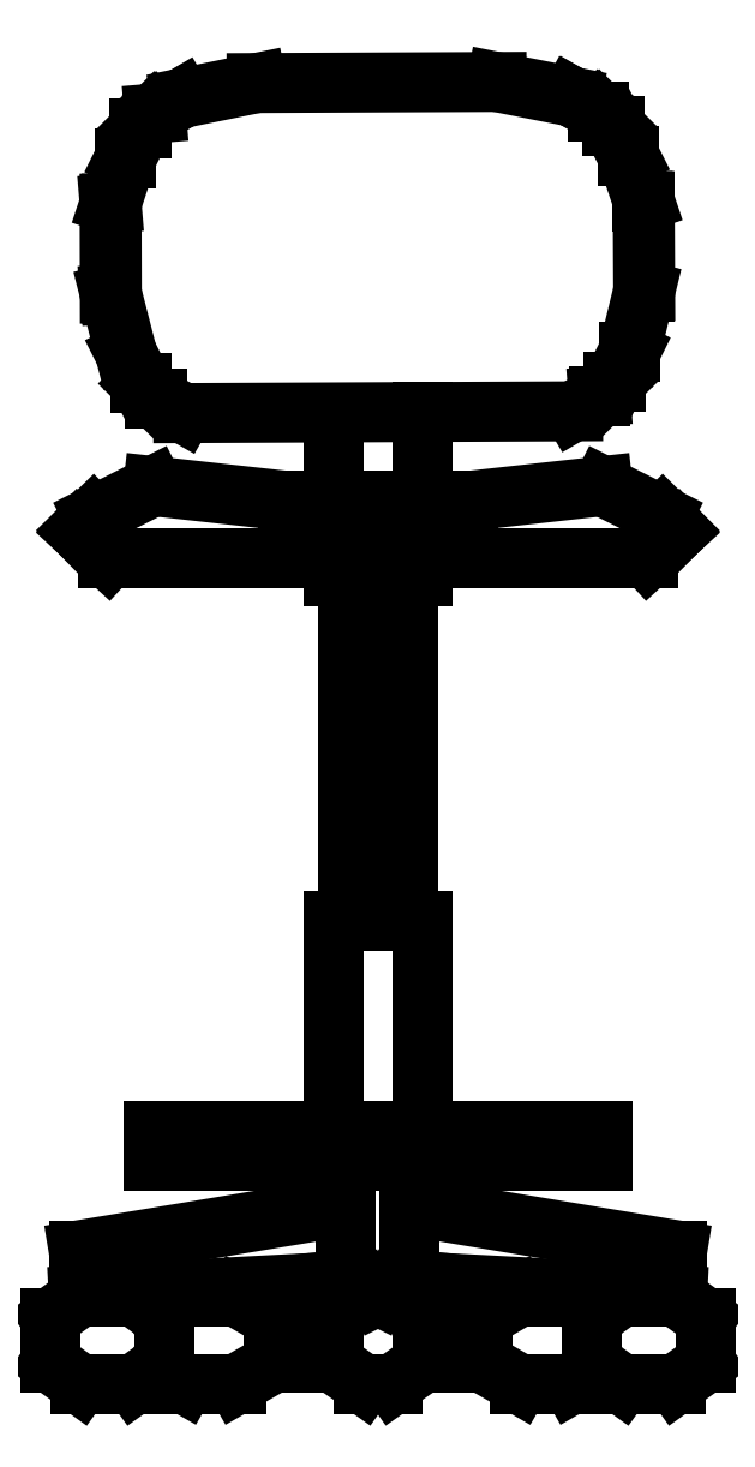
<metadata>
{"format":"dxf","ext":"dxf","renderer":"ezdxf+matplotlib","layout":"modelspace","background":"white","min_lineweight":24,"dpi":150}
</metadata>
<code>
0
SECTION
2
ENTITIES
0
LINE
8
0
10
-0.1905
20
0.1893
30
0
11
-0.1905
21
0.2148
31
0
0
LINE
8
0
10
-0.1905
20
0.2148
30
0
11
0.1903
21
0.2148
31
0
0
LINE
8
0
10
0.1903
20
0.2148
30
0
11
0.1903
21
0.1893
31
0
0
LINE
8
0
10
0.1903
20
0.1893
30
0
11
-0.1905
21
0.1893
31
0
0
LINE
8
0
10
-0.03807
20
0.3926
30
0
11
0.03807
21
0.3926
31
0
0
LINE
8
0
10
0.03807
20
0.3926
30
0
11
0.03807
21
0.2148
31
0
0
LINE
8
0
10
0.02528
20
0.3926
30
0
11
0.02528
21
0.6973
31
0
0
LINE
8
0
10
0.02528
20
0.6973
30
0
11
-0.02548
21
0.6973
31
0
0
LINE
8
0
10
-0.02548
20
0.6973
30
0
11
-0.02548
21
0.3926
31
0
0
LINE
8
0
10
0.02108
20
0.08567
30
0
11
0.1568
21
0.07501
31
0
0
LINE
8
0
10
0.1568
20
0.07501
30
0
11
0.1568
21
0.0802
31
0
0
LINE
8
0
10
0.1568
20
0.07501
30
0
11
0.05546
21
0.08567
31
0
0
LINE
8
0
10
0.02688
20
0.08886
30
0
11
0.02688
21
0.1893
31
0
0
LINE
8
0
10
0.03587
20
0.1492
30
0
11
0.2535
21
0.1131
31
0
0
LINE
8
0
10
0.2535
20
0.1131
30
0
11
0.2535
21
0.07501
31
0
0
LINE
8
0
10
0.2535
20
0.07501
30
0
11
0.02428
21
0.08726
31
0
0
LINE
8
0
10
0.02428
20
0.08726
30
0
11
-9.992e-05
21
0.07501
31
0
0
LINE
8
0
10
-0.03807
20
0.6994
30
0
11
-0.03807
21
0.6847
31
0
0
LINE
8
0
10
-0.03807
20
0.6847
30
0
11
-0.02548
21
0.6847
31
0
0
LINE
8
0
10
-0.03807
20
0.7482
30
0
11
-0.03807
21
0.8232
31
0
0
LINE
8
0
10
0.03807
20
0.8236
30
0
11
0.03807
21
0.7482
31
0
0
LINE
8
0
10
0.03807
20
0.6994
30
0
11
0.03807
21
0.6847
31
0
0
LINE
8
0
10
0.03807
20
0.6847
30
0
11
0.02528
21
0.6847
31
0
0
LINE
8
0
10
0.03807
20
0.1893
30
0
11
0.03807
21
0.1488
31
0
0
LINE
8
0
10
-0.02148
20
0.08567
30
0
11
-0.1568
21
0.07501
31
0
0
LINE
8
0
10
-0.1568
20
0.07501
30
0
11
-0.05566
21
0.08567
31
0
0
LINE
8
0
10
-0.02708
20
0.08886
30
0
11
-0.02708
21
0.1893
31
0
0
LINE
8
0
10
-0.03807
20
0.1893
30
0
11
-0.03807
21
0.1488
31
0
0
LINE
8
0
10
-0.03687
20
0.1491
30
0
11
-0.2537
21
0.1131
31
0
0
LINE
8
0
10
-0.2537
20
0.1131
30
0
11
-0.2537
21
0.07501
31
0
0
LINE
8
0
10
-0.2537
20
0.07501
30
0
11
-0.02468
21
0.08726
31
0
0
LINE
8
0
10
-0.02468
20
0.08726
30
0
11
-9.992e-05
21
0.07501
31
0
0
LINE
8
0
10
-0.01269
20
0.07394
30
0
11
0.01269
21
0.07394
31
0
0
LINE
8
0
10
0.01269
20
0.07394
30
0
11
0.03807
21
0.05596
31
0
0
LINE
8
0
10
-0.03807
20
0.05596
30
0
11
-0.01269
21
0.07394
31
0
0
LINE
8
0
10
-0.03807
20
0.05596
30
0
11
-0.03807
21
0.01785
31
0
0
LINE
8
0
10
-0.03807
20
0.01785
30
0
11
-0.01269
21
0
31
0
0
LINE
8
0
10
-0.01269
20
0
30
0
11
0.01269
21
0
31
0
0
LINE
8
0
10
0.01269
20
0
30
0
11
0.03807
21
0.01785
31
0
0
LINE
8
0
10
0.03807
20
0.01785
30
0
11
0.03807
21
0.05596
31
0
0
LINE
8
0
10
-0.08863
20
0.01785
30
0
11
-0.08863
21
0.05596
31
0
0
LINE
8
0
10
-0.2775
20
0.05596
30
0
11
-0.2527
21
0.07394
31
0
0
LINE
8
0
10
-0.2527
20
0.07394
30
0
11
-0.2065
21
0.07394
31
0
0
LINE
8
0
10
-0.2065
20
0.07394
30
0
11
-0.1816
21
0.05596
31
0
0
LINE
8
0
10
-0.1816
20
0.05596
30
0
11
-0.1816
21
0.01785
31
0
0
LINE
8
0
10
-0.1816
20
0.01785
30
0
11
-0.2065
21
0
31
0
0
LINE
8
0
10
-0.2065
20
0
30
0
11
-0.2527
21
0
31
0
0
LINE
8
0
10
-0.2527
20
0
30
0
11
-0.2775
21
0.01785
31
0
0
LINE
8
0
10
-0.08863
20
0.01785
30
0
11
-0.1198
21
0
31
0
0
LINE
8
0
10
-0.1198
20
0
30
0
11
-0.164
21
0
31
0
0
LINE
8
0
10
-0.164
20
0
30
0
11
-0.1878
21
0.01346
31
0
0
LINE
8
0
10
-0.1568
20
0.07501
30
0
11
-0.1568
21
0.0802
31
0
0
LINE
8
0
10
-0.164
20
0.07394
30
0
11
-0.1198
21
0.07394
31
0
0
LINE
8
0
10
-0.1198
20
0.07394
30
0
11
-0.08863
21
0.05596
31
0
0
LINE
8
0
10
-0.164
20
0.07394
30
0
11
-0.1878
21
0.06022
31
0
0
LINE
8
0
10
-0.2775
20
0.01785
30
0
11
-0.2775
21
0.05596
31
0
0
LINE
8
0
10
0.08863
20
0.01785
30
0
11
0.1196
21
0
31
0
0
LINE
8
0
10
0.1196
20
0
30
0
11
0.164
21
0
31
0
0
LINE
8
0
10
0.164
20
0
30
0
11
0.1874
21
0.01346
31
0
0
LINE
8
0
10
0.1814
20
0.01785
30
0
11
0.2063
21
0
31
0
0
LINE
8
0
10
0.2063
20
0
30
0
11
0.2525
21
0
31
0
0
LINE
8
0
10
0.2525
20
0
30
0
11
0.2775
21
0.01785
31
0
0
LINE
8
0
10
0.2775
20
0.01785
30
0
11
0.2775
21
0.05596
31
0
0
LINE
8
0
10
0.08863
20
0.05596
30
0
11
0.1196
21
0.07394
31
0
0
LINE
8
0
10
0.1196
20
0.07394
30
0
11
0.164
21
0.07394
31
0
0
LINE
8
0
10
0.164
20
0.07394
30
0
11
0.1874
21
0.06022
31
0
0
LINE
8
0
10
0.1814
20
0.05596
30
0
11
0.2063
21
0.07394
31
0
0
LINE
8
0
10
0.2063
20
0.07394
30
0
11
0.2525
21
0.07394
31
0
0
LINE
8
0
10
0.2525
20
0.07394
30
0
11
0.2775
21
0.05596
31
0
0
LINE
8
0
10
0.08863
20
0.01785
30
0
11
0.08863
21
0.05596
31
0
0
LINE
8
0
10
0.1814
20
0.01785
30
0
11
0.1814
21
0.05596
31
0
0
LINE
8
0
10
-0.1882
20
1.077
30
0
11
-0.1664
21
1.09
31
0
0
LINE
8
0
10
-0.1664
20
1.09
30
0
11
-0.1028
21
1.102
31
0
0
LINE
8
0
10
-0.1028
20
1.102
30
0
11
0.1004
21
1.103
31
0
0
LINE
8
0
10
0.1004
20
1.103
30
0
11
0.164
21
1.091
31
0
0
LINE
8
0
10
0.164
20
1.091
30
0
11
0.1876
21
1.078
31
0
0
LINE
8
0
10
0.1876
20
1.078
30
0
11
0.2003
21
1.066
31
0
0
LINE
8
0
10
0.2003
20
1.066
30
0
11
0.2131
21
1.04
31
0
0
LINE
8
0
10
0.2131
20
1.04
30
0
11
0.2259
21
1.002
31
0
0
LINE
8
0
10
0.2259
20
1.002
30
0
11
0.2263
21
0.9261
31
0
0
LINE
8
0
10
0.2263
20
0.9261
30
0
11
0.2247
21
0.9261
31
0
0
LINE
8
0
10
0.2247
20
0.9261
30
0
11
0.2243
21
1.002
31
0
0
LINE
8
0
10
0.2243
20
1.002
30
0
11
0.2259
21
1.002
31
0
0
LINE
8
0
10
0.2243
20
1.002
30
0
11
0.2115
21
1.04
31
0
0
LINE
8
0
10
0.2115
20
1.04
30
0
11
0.2131
21
1.04
31
0
0
LINE
8
0
10
0.2115
20
1.04
30
0
11
0.1987
21
1.066
31
0
0
LINE
8
0
10
0.1987
20
1.066
30
0
11
0.2003
21
1.066
31
0
0
LINE
8
0
10
0.1987
20
1.066
30
0
11
0.186
21
1.078
31
0
0
LINE
8
0
10
0.186
20
1.078
30
0
11
0.1876
21
1.078
31
0
0
LINE
8
0
10
0.186
20
1.078
30
0
11
0.164
21
1.091
31
0
0
LINE
8
0
10
-0.1694
20
1.088
30
0
11
-0.1897
21
1.077
31
0
0
LINE
8
0
10
-0.1897
20
1.077
30
0
11
-0.1882
21
1.077
31
0
0
LINE
8
0
10
-0.1882
20
1.077
30
0
11
-0.2009
21
1.064
31
0
0
LINE
8
0
10
0.1652
20
0.8243
30
0
11
0.187
21
0.8371
31
0
0
LINE
8
0
10
0.187
20
0.8371
30
0
11
0.1997
21
0.8497
31
0
0
LINE
8
0
10
0.1997
20
0.8497
30
0
11
0.2013
21
0.8497
31
0
0
LINE
8
0
10
0.2013
20
0.8497
30
0
11
0.2139
21
0.8752
31
0
0
LINE
8
0
10
0.2139
20
0.8752
30
0
11
0.2263
21
0.9261
31
0
0
LINE
8
0
10
-0.2257
20
0.9242
30
0
11
-0.2259
21
1
31
0
0
LINE
8
0
10
-0.2259
20
1
30
0
11
-0.2135
21
1.039
31
0
0
LINE
8
0
10
-0.2135
20
1.039
30
0
11
-0.2009
21
1.064
31
0
0
LINE
8
0
10
-0.2009
20
1.064
30
0
11
-0.2023
21
1.064
31
0
0
LINE
8
0
10
-0.2023
20
1.064
30
0
11
-0.1897
21
1.077
31
0
0
LINE
8
0
10
-0.2023
20
1.064
30
0
11
-0.2149
21
1.039
31
0
0
LINE
8
0
10
-0.2149
20
1.039
30
0
11
-0.2135
21
1.039
31
0
0
LINE
8
0
10
-0.1652
20
0.8228
30
0
11
0.1652
21
0.8243
31
0
0
LINE
8
0
10
0.1868
20
0.8369
30
0
11
0.1885
21
0.8371
31
0
0
LINE
8
0
10
0.1885
20
0.8371
30
0
11
0.2013
21
0.8497
31
0
0
LINE
8
0
10
0.1997
20
0.8497
30
0
11
0.2123
21
0.8752
31
0
0
LINE
8
0
10
0.2123
20
0.8752
30
0
11
0.2139
21
0.8752
31
0
0
LINE
8
0
10
0.2123
20
0.8752
30
0
11
0.2247
21
0.9261
31
0
0
LINE
8
0
10
-0.2143
20
0.8733
30
0
11
-0.2273
21
0.9241
31
0
0
LINE
8
0
10
-0.2273
20
0.9241
30
0
11
-0.2275
21
1
31
0
0
LINE
8
0
10
-0.2275
20
1
30
0
11
-0.2259
21
1
31
0
0
LINE
8
0
10
0.187
20
0.8371
30
0
11
0.1885
21
0.8371
31
0
0
LINE
8
0
10
-0.1999
20
0.848
30
0
11
-0.1872
21
0.8353
31
0
0
LINE
8
0
10
-0.1872
20
0.8353
30
0
11
-0.1652
21
0.8228
31
0
0
LINE
8
0
10
-0.1872
20
0.8353
30
0
11
-0.1887
21
0.8353
31
0
0
LINE
8
0
10
-0.1887
20
0.8353
30
0
11
-0.2015
21
0.848
31
0
0
LINE
8
0
10
-0.2015
20
0.848
30
0
11
-0.2143
21
0.8733
31
0
0
LINE
8
0
10
-0.2127
20
0.8734
30
0
11
-0.2257
21
0.9242
31
0
0
LINE
8
0
10
-0.2257
20
0.9242
30
0
11
-0.2273
21
0.9241
31
0
0
LINE
8
0
10
-0.2127
20
0.8734
30
0
11
-0.1999
21
0.848
31
0
0
LINE
8
0
10
-0.1999
20
0.848
30
0
11
-0.2015
21
0.848
31
0
0
LINE
8
0
10
-0.07624
20
0.7482
30
0
11
0.07604
21
0.7482
31
0
0
LINE
8
0
10
0.07604
20
0.7482
30
0
11
0.1903
21
0.7609
31
0
0
LINE
8
0
10
0.1903
20
0.7609
30
0
11
0.2413
21
0.7354
31
0
0
LINE
8
0
10
0.2413
20
0.7354
30
0
11
0.2539
21
0.7229
31
0
0
LINE
8
0
10
0.2539
20
0.7229
30
0
11
0.2285
21
0.6994
31
0
0
LINE
8
0
10
-0.2413
20
0.7354
30
0
11
-0.1905
21
0.7609
31
0
0
LINE
8
0
10
-0.1905
20
0.7609
30
0
11
-0.07624
21
0.7482
31
0
0
LINE
8
0
10
-0.2413
20
0.7354
30
0
11
-0.2541
21
0.7229
31
0
0
LINE
8
0
10
-0.2541
20
0.7229
30
0
11
-0.2287
21
0.6994
31
0
0
LINE
8
0
10
-0.2287
20
0.6994
30
0
11
0.2285
21
0.6994
31
0
0
LINE
8
0
10
-0.2275
20
1
30
0
11
-0.2149
21
1.039
31
0
0
LINE
8
0
10
-0.03807
20
0.3926
30
0
11
-0.03807
21
0.2148
31
0
0
POLYLINE
8
_KTI_CONTROL
10
0
20
0
30
0
66
     1
70
     8
0
VERTEX
8
_KTI_CONTROL
10
0
20
0
30
0
70
    32
0
VERTEX
8
_KTI_CONTROL
10
0
20
0
30
0
70
    32
0
SEQEND
8
_KTI_CONTROL
0
POLYLINE
8
_KTI_CONTROL
10
0
20
0
30
0
66
     1
70
     8
0
VERTEX
8
_KTI_CONTROL
10
0
20
0
30
0
70
    32
0
VERTEX
8
_KTI_CONTROL
10
0
20
0
30
0
70
    32
0
SEQEND
8
_KTI_CONTROL
0
ENDSEC
0
EOF

</code>
